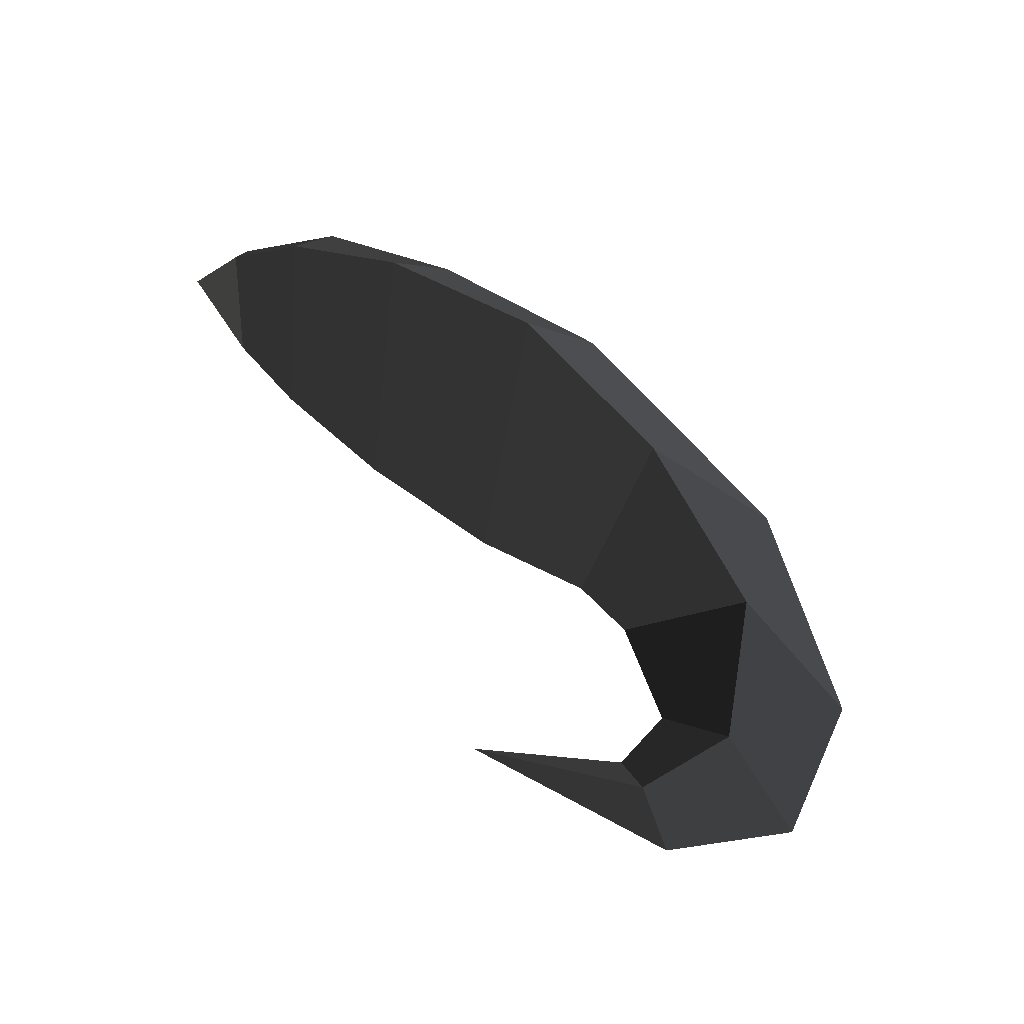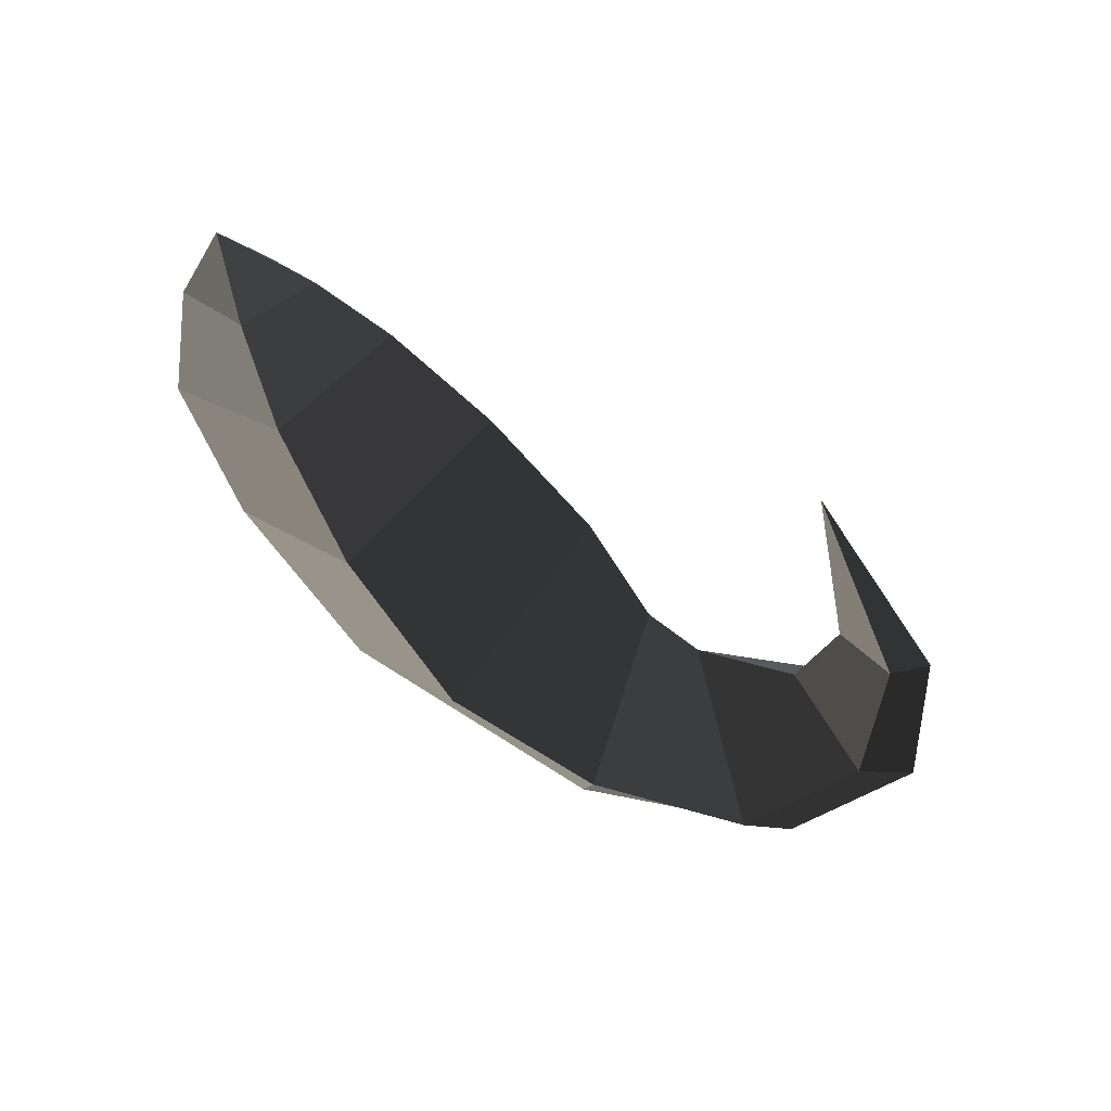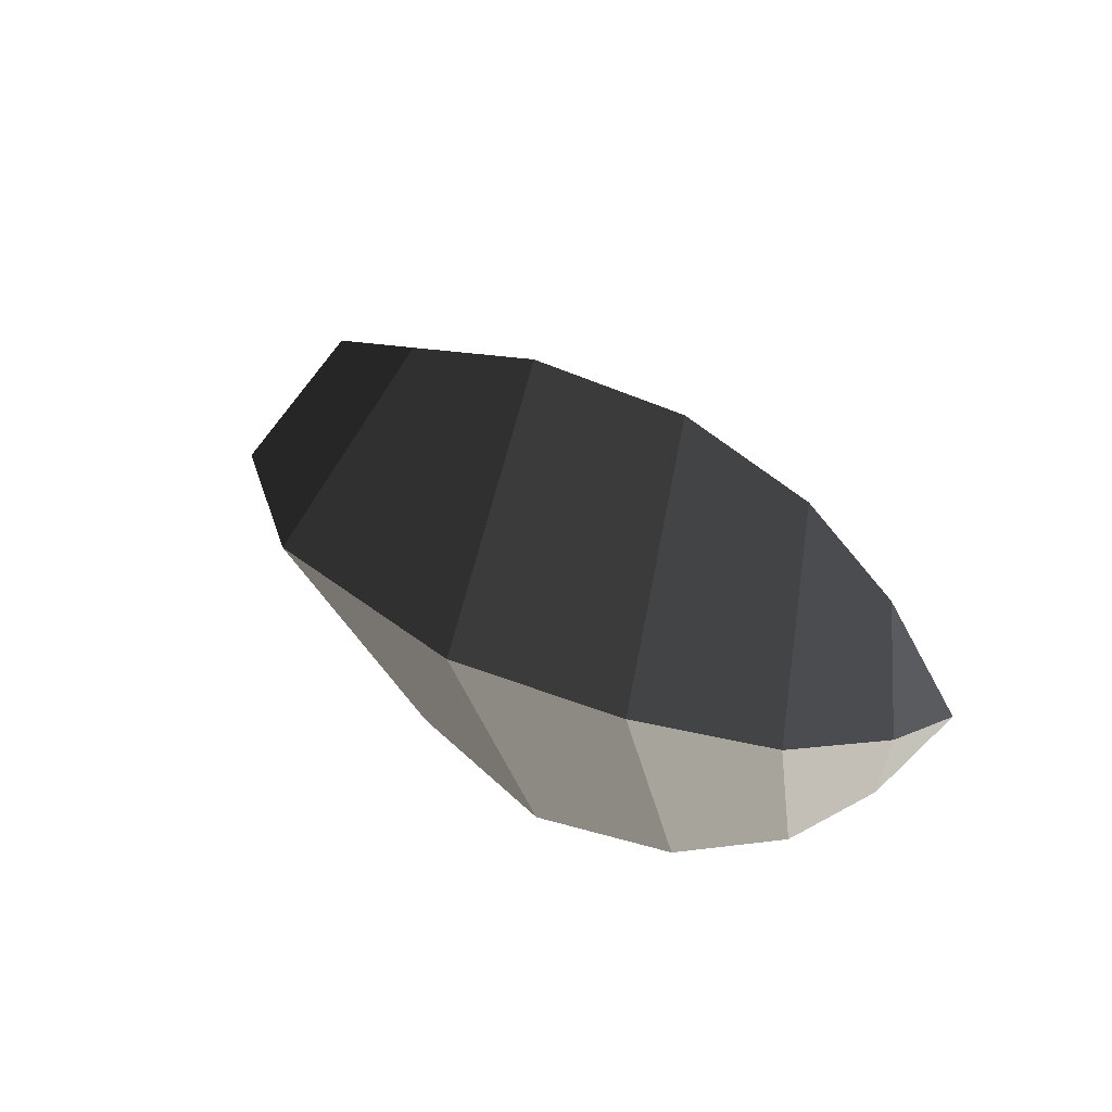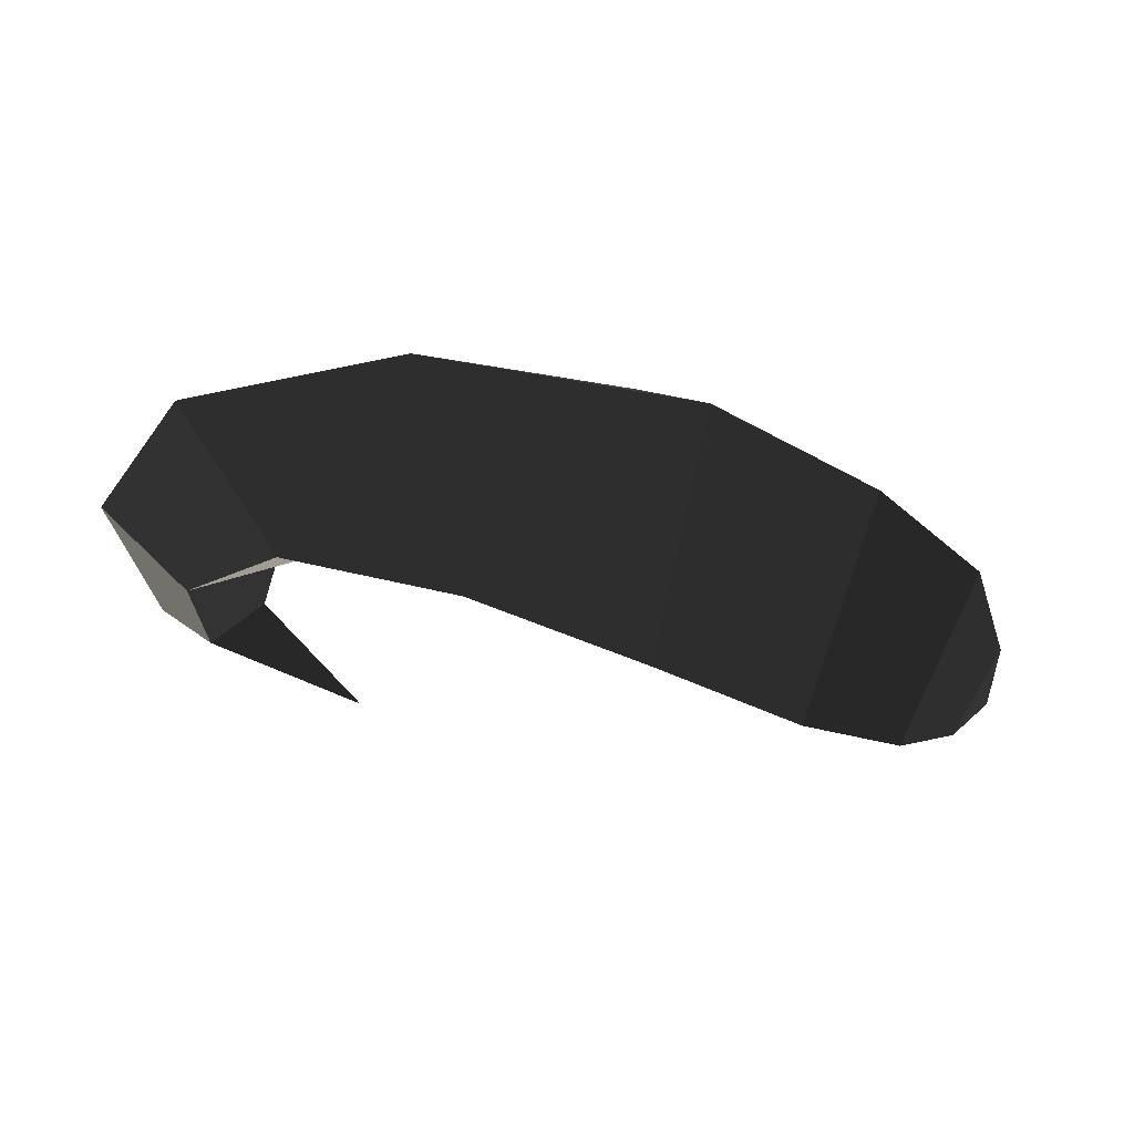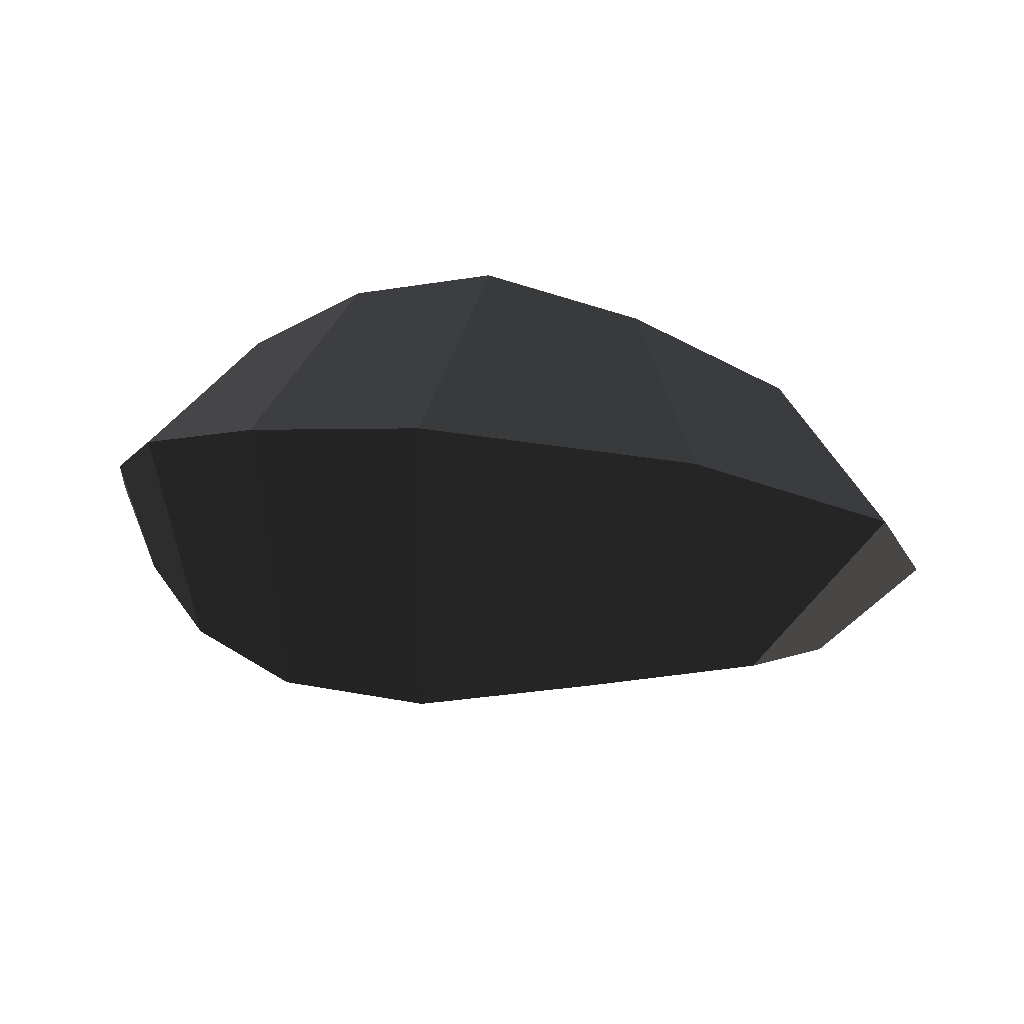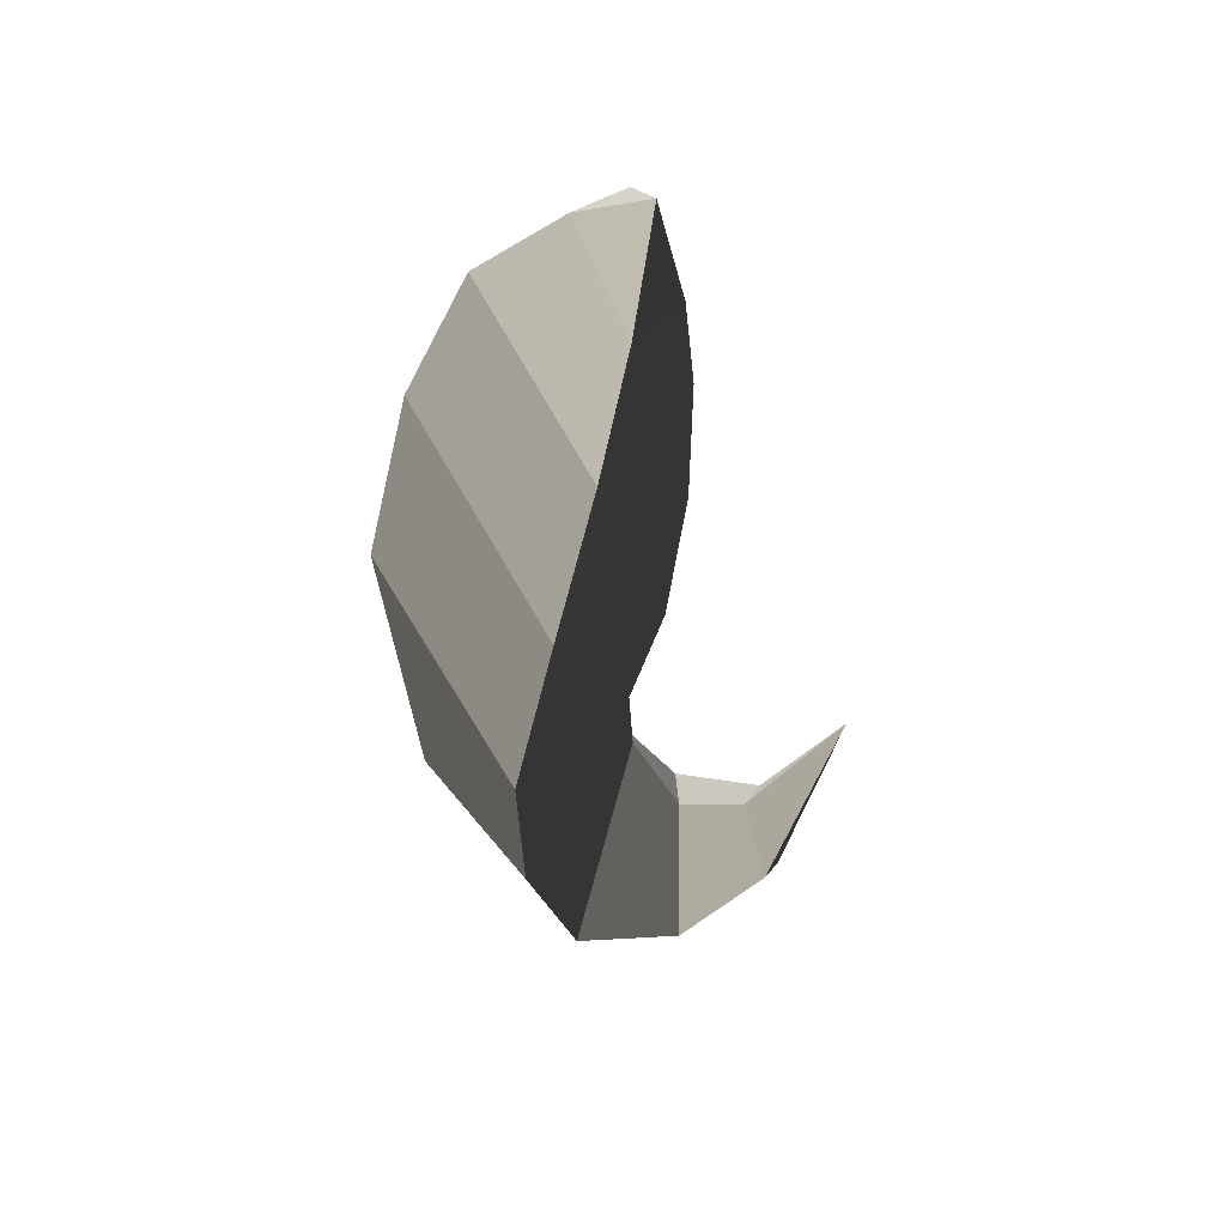
<metadata>
{"format":"obj","ext":"obj","renderer":"f3d","projection":"perspective","resolution":1024,"background":"white","views":[{"elev":66.4,"azim":48.7,"up":"+Z"},{"elev":-64.1,"azim":-36.6,"up":"+Z"},{"elev":27.7,"azim":-128.9,"up":"+Z"},{"elev":-56.7,"azim":168.7,"up":"+Z"},{"elev":69.2,"azim":7.7,"up":"+Y"},{"elev":-43.8,"azim":-84.1,"up":"+Z"}]}
</metadata>
<code>
v 0.9742 -0.1943 0
v 1.147 -0.0324 0
v 1.215 -0.0558 -0.0913
v 1.215 -0.0558 -0.0913
v 1.299 -0.0753 0
v 1.299 -0.0753 0
v 1.215 -0.0558 0.0913
v 1.215 -0.0558 0.0913
v 1.147 -0.0324 0
v 1.147 -0.0324 0
v 1.136 0.0674 0
v 1.255 0.0804 0.161
v 1.408 0.0932 0
v 1.299 -0.0753 0
v 1.255 0.0804 -0.161
v 1.215 -0.0558 -0.0913
v 1.136 0.0674 0
v 1.147 -0.0324 0
v 1.133 0.2224 -0.2488
v 0.9846 0.124 0
v 1.133 0.2224 0.2488
v 1.255 0.0804 0.161
v 1.317 0.2965 0
v 1.408 0.0932 0
v 1.133 0.2224 -0.2488
v 1.255 0.0804 -0.161
v 0.9948 0.4394 0
v 0.8748 0.2621 -0.3284
v 1.133 0.2224 0.2488
v 0.8748 0.2621 0.3284
v 0.9846 0.124 0
v 0.8838 0.1197 0
v 1.133 0.2224 -0.2488
v 0.8748 0.2621 -0.3284
v 0.6106 0.24 -0.3887
v 0.7159 0.0523 0
v 0.6106 0.24 0.3887
v 0.8748 0.2621 0.3284
v 0.5556 0.4439 0
v 0.9948 0.4394 0
v 0.6106 0.24 -0.3887
v 0.8748 0.2621 -0.3284
v 0.274 0.3497 0
v 0.3779 0.1629 -0.3618
v 0.6106 0.24 0.3887
v 0.3779 0.1629 0.3618
v 0.7159 0.0523 0
v 0.4919 0.0013 0
v 0.6106 0.24 -0.3887
v 0.3779 0.1629 -0.3618
v 0.205 0.0916 -0.274
v 0.2926 -0.0216 0
v 0.205 0.0916 0.274
v 0.3779 0.1629 0.3618
v 0.0854 0.2391 0
v 0.274 0.3497 0
v 0.205 0.0916 -0.274
v 0.3779 0.1629 -0.3618
v 0.0101 0.1056 0
v 0.0914 0.0396 -0.1537
v -0 0 0
v -0 0 0
v 0.1583 -0.0218 0
v 0.1583 -0.0218 0
v 0.0914 0.0396 0.1537
v 0.0914 0.0396 0.1537
v 0.0101 0.1056 0
v 0.0101 0.1056 0
v 0.0854 0.2391 0
v 0.205 0.0916 0.274
v 0.2926 -0.0216 0
v 0.1583 -0.0218 0
v 0.205 0.0916 -0.274
v 0.0914 0.0396 -0.1537
g Group_001
f 1 2 3
f 1 3 5
f 1 5 7
f 1 7 9
f 9 7 12 11
f 12 7 14 13
f 13 14 16 15
f 15 16 18 17
f 15 17 20 19
f 20 17 22 21
f 21 22 24 23
f 23 24 26 25
f 23 25 28 27
f 23 27 30 29
f 29 30 32 31
f 31 32 34 33
f 34 32 36 35
f 36 32 38 37
f 37 38 40 39
f 39 40 42 41
f 39 41 44 43
f 39 43 46 45
f 45 46 48 47
f 47 48 50 49
f 50 48 52 51
f 52 48 54 53
f 53 54 56 55
f 55 56 58 57
f 55 57 60 59
f 59 60 61
f 61 60 63
f 61 63 65
f 61 65 67
f 67 65 70 69
f 70 65 72 71
f 71 72 74 73

</code>
